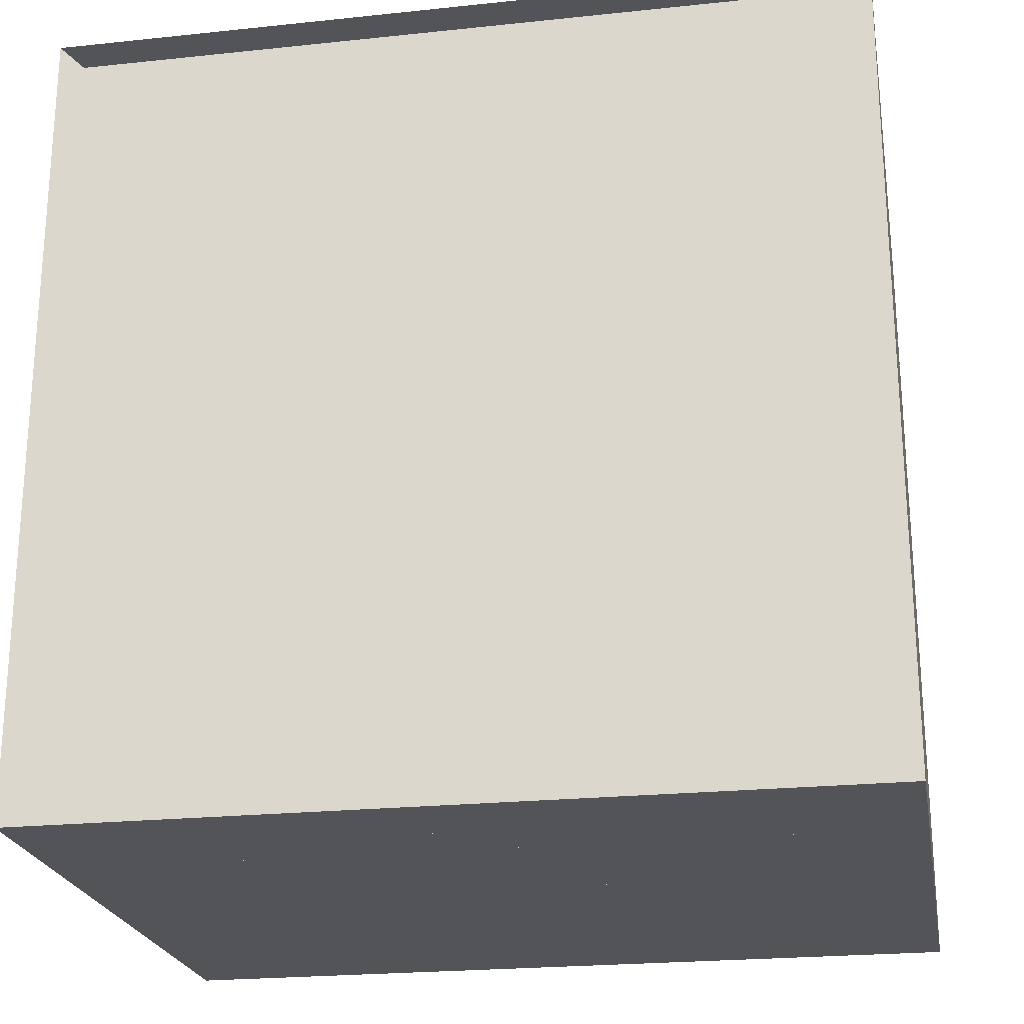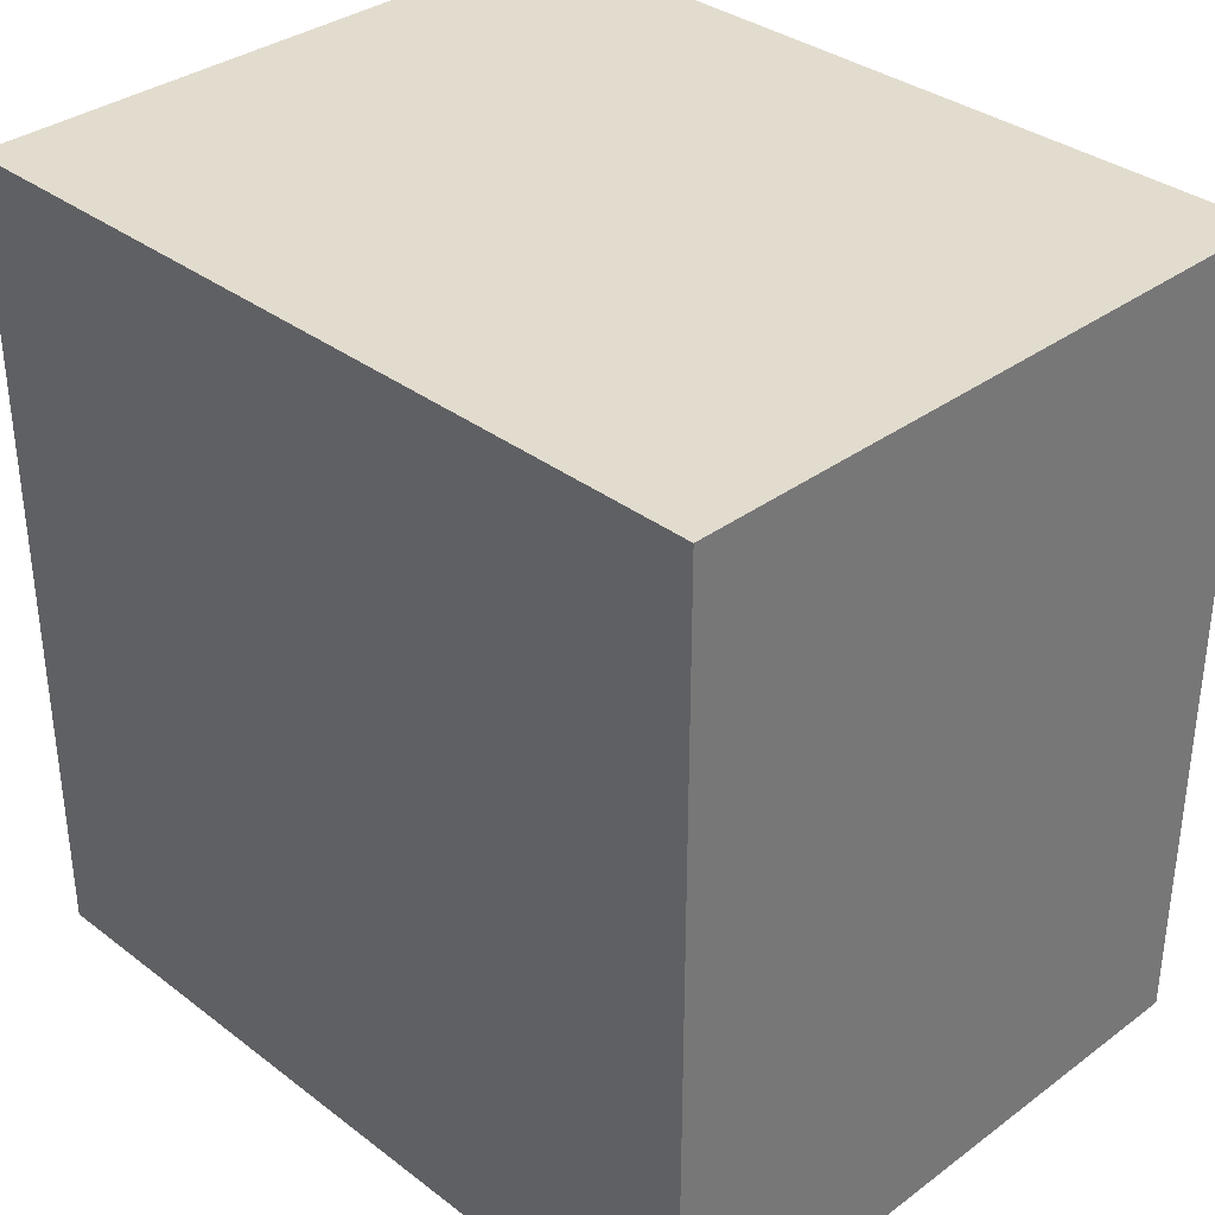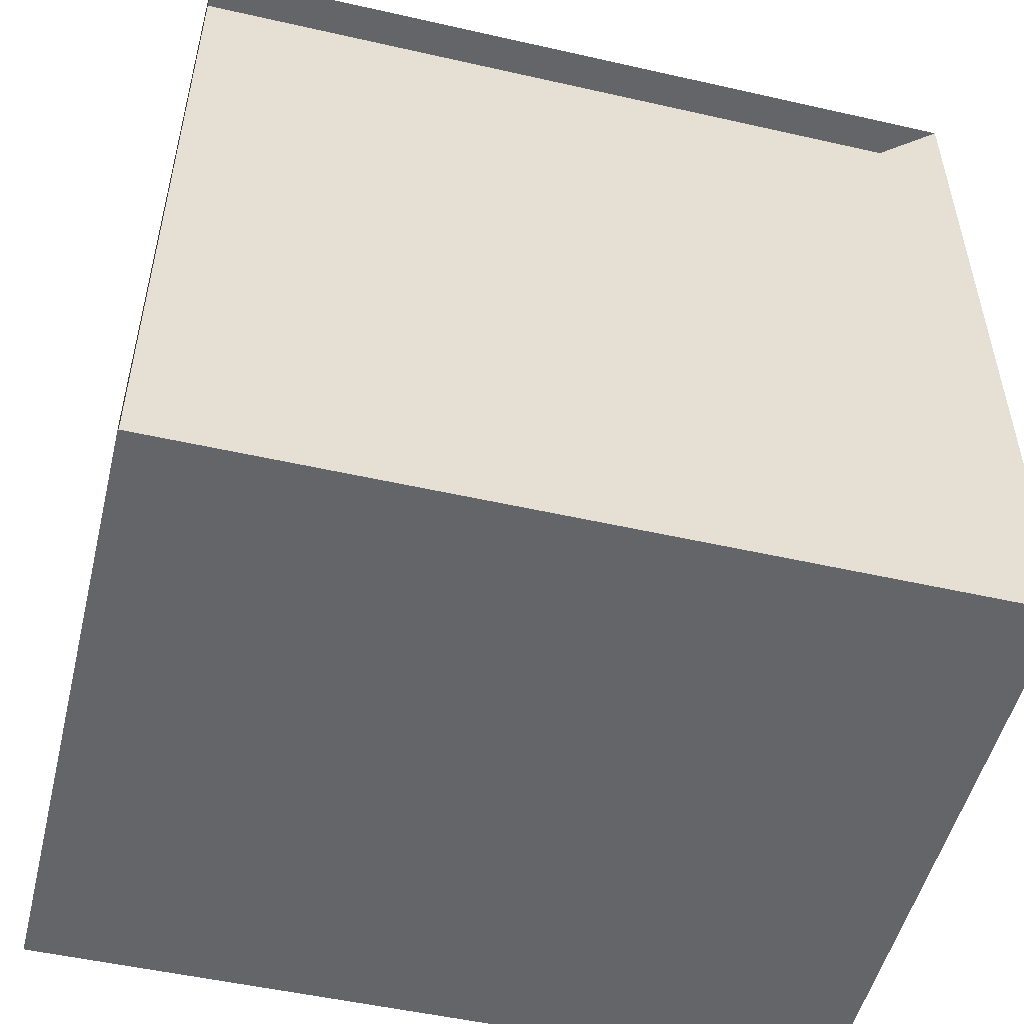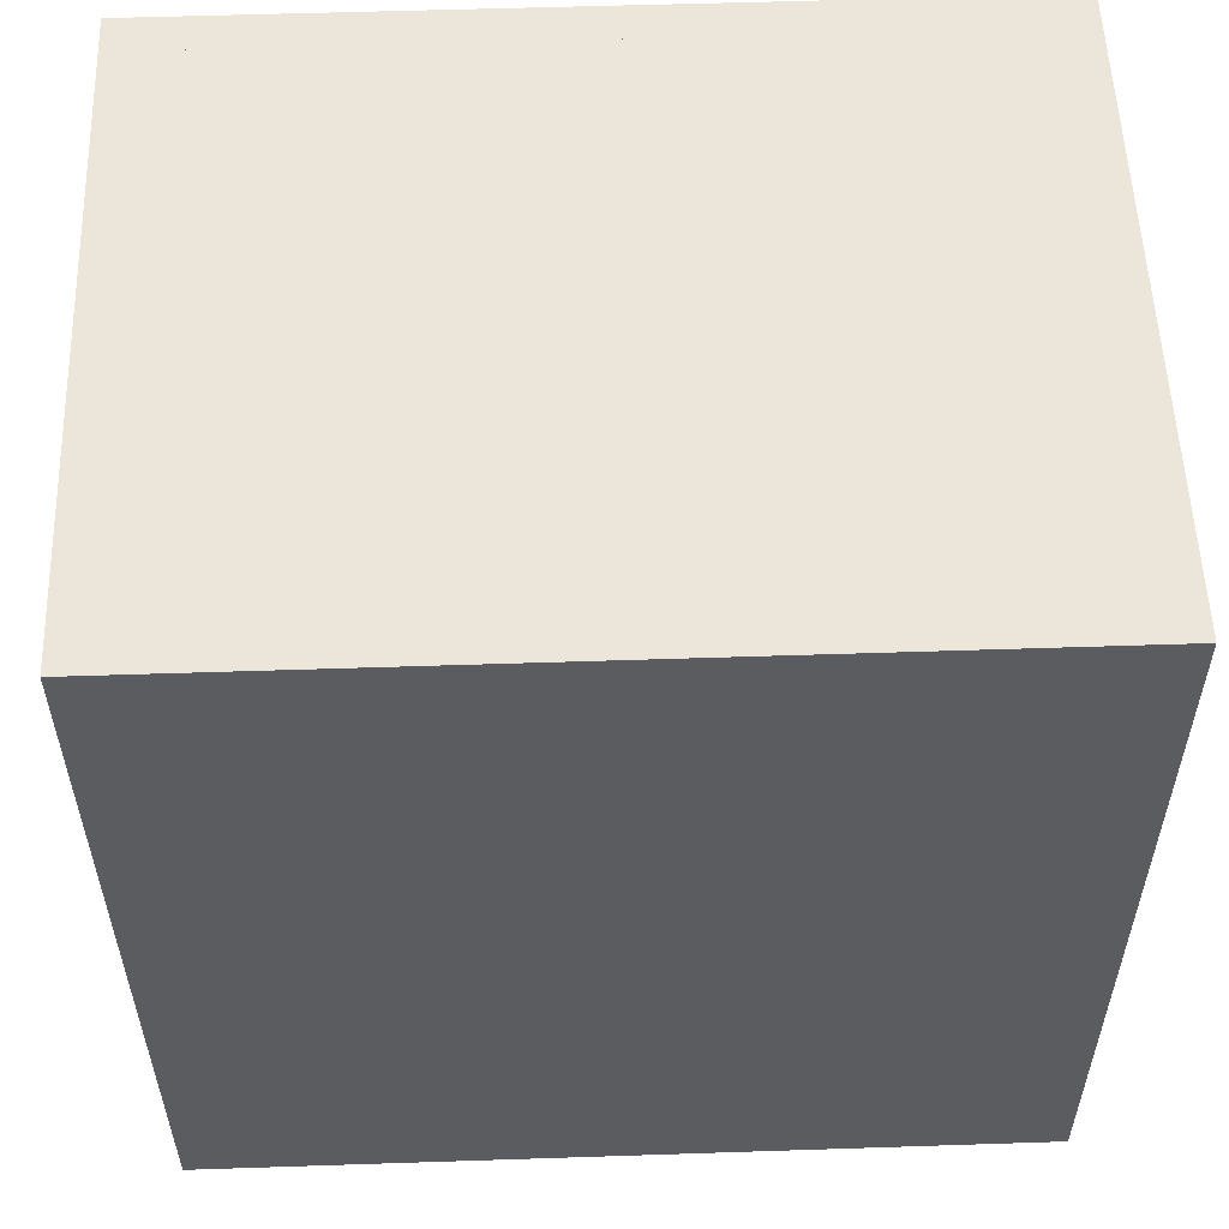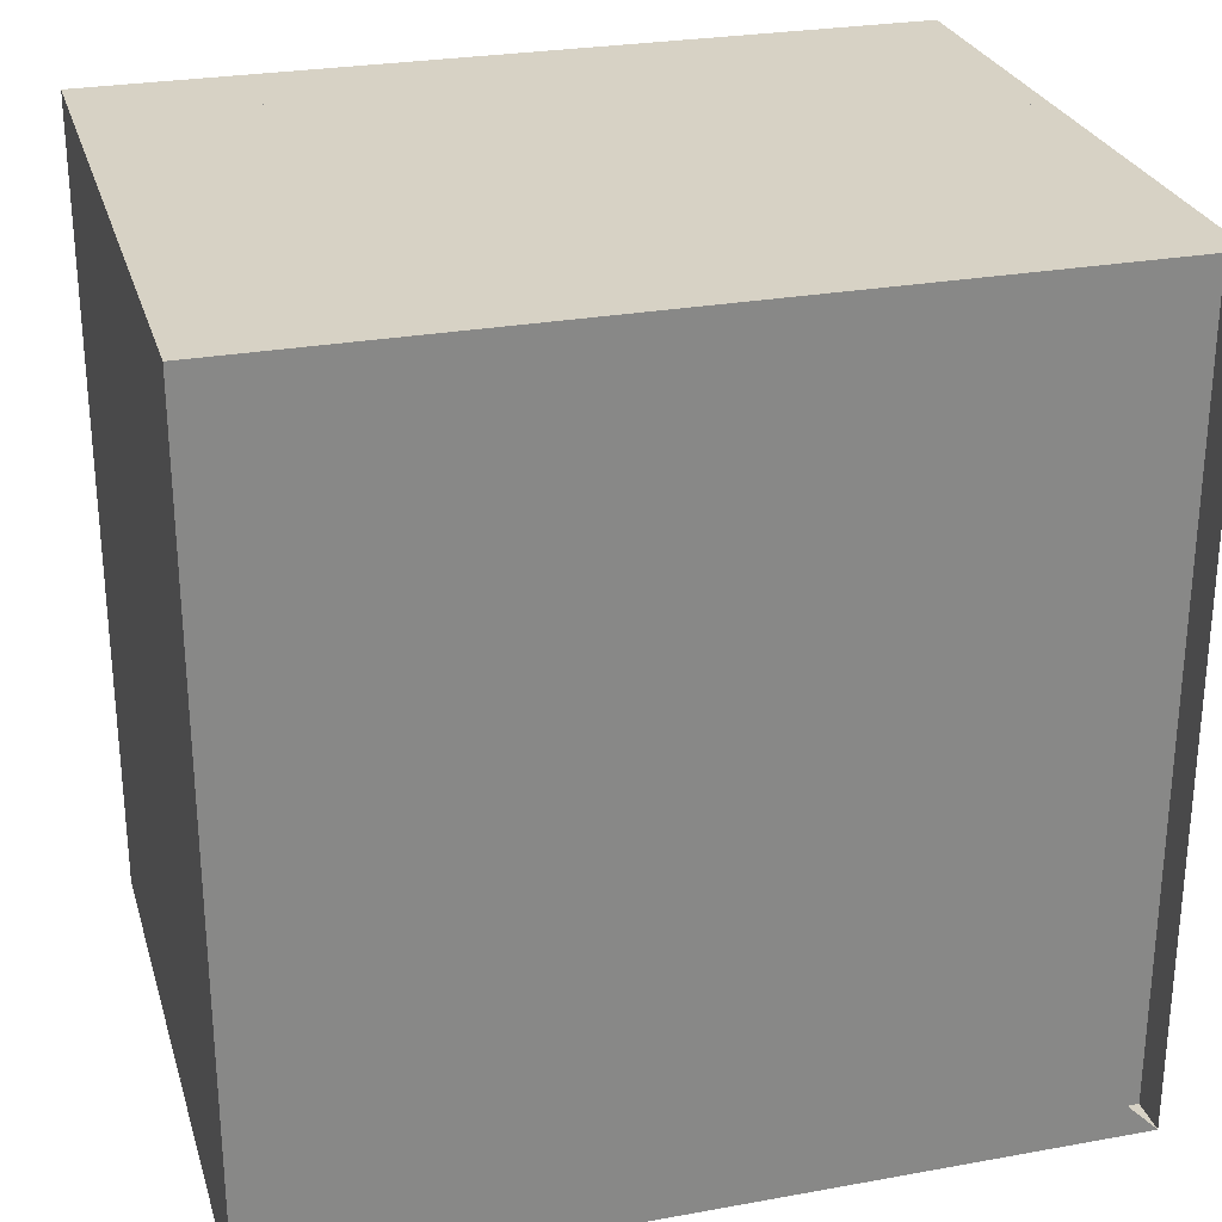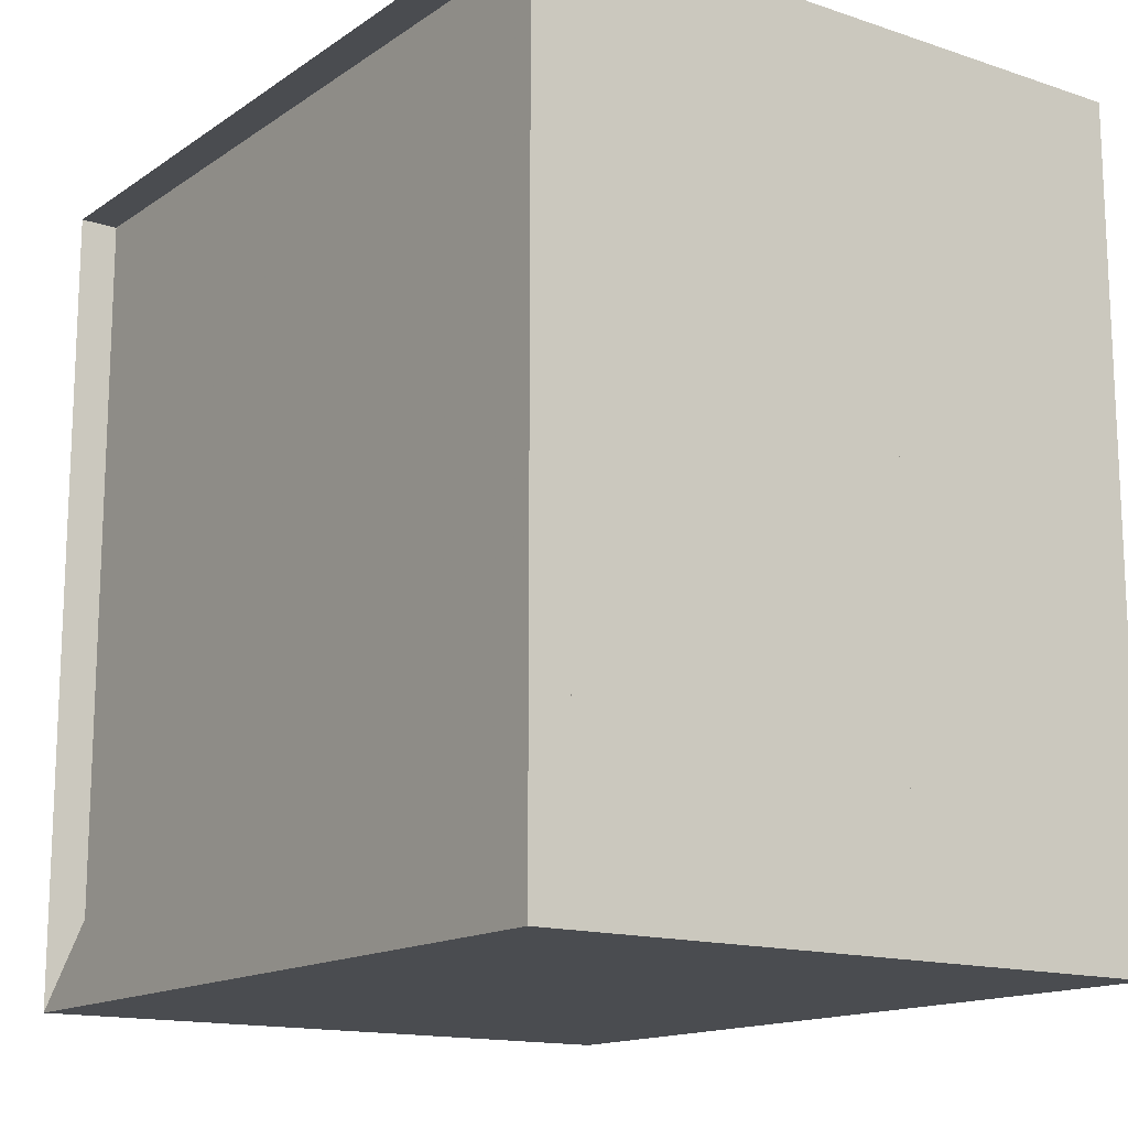
<metadata>
{"format":"obj","ext":"obj","renderer":"f3d","projection":"perspective","resolution":1024,"background":"white","views":[{"elev":-22.9,"azim":-79.8,"up":"+Y"},{"elev":34.6,"azim":135.4,"up":"+Z"},{"elev":-51.4,"azim":-103.8,"up":"+Z"},{"elev":55.1,"azim":88.0,"up":"+Y"},{"elev":27.2,"azim":-105.6,"up":"+Y"},{"elev":-14.8,"azim":-35.5,"up":"+Z"}]}
</metadata>
<code>
v 0 -1 -1
v 0 -1 1
v 0 1 1
v 0 1 -1
v 0.09517 -1 -1
v 0.09517 -1 1
v 0.09517 1 1
v 0.09517 1 -1
v 0.2127 -1 -1
v 0.2127 -1 1
v 0.2127 1 1
v 0.2127 1 -1
v 0.3609 -1 -1
v 0.3609 -1 1
v 0.3609 1 1
v 0.3609 1 -1
v 0.5345 -1 -1
v 0.5345 -1 1
v 0.5345 1 1
v 0.5345 1 -1
v 0.7247 -1 -1
v 0.7247 -1 1
v 0.7247 1 1
v 0.7247 1 -1
v 0.9291 -1 -1
v 0.9291 -1 1
v 0.9291 1 1
v 0.9291 1 -1
v 1.145 -1 -1
v 1.145 -1 1
v 1.145 1 1
v 1.145 1 -1
v 1.364 -1 -1
v 1.364 -1 1
v 1.364 1 1
v 1.364 1 -1
v 1.585 -1 -1
v 1.585 -1 1
v 1.585 1 1
v 1.585 1 -1
f 1 2 4 5
f 5 6 7 8
f 5 6 2 1
f 6 7 3 2
f 7 8 4 3
f 8 5 1 4
f 9 10 11 12
f 9 10 6 5
f 10 11 7 6
f 11 12 8 7
f 12 9 5 8
f 13 14 15 16
f 13 14 10 9
f 14 15 11 10
f 15 16 12 11
f 16 13 9 12
f 17 18 19 20
f 17 18 14 13
f 18 19 15 14
f 19 20 16 15
f 20 17 13 16
f 21 22 23 24
f 21 22 18 17
f 22 23 19 18
f 23 24 20 19
f 24 21 17 20
f 25 26 27 28
f 25 26 22 21
f 26 27 23 22
f 27 28 24 23
f 28 25 21 24
f 29 30 31 32
f 29 30 26 25
f 30 31 27 26
f 31 32 28 27
f 32 29 25 28
f 33 34 35 36
f 33 34 30 29
f 34 35 31 30
f 35 36 32 31
f 36 33 29 32
f 37 38 39 40
f 37 38 34 33
f 38 39 35 34
f 39 40 36 35
f 40 37 33 36

</code>
